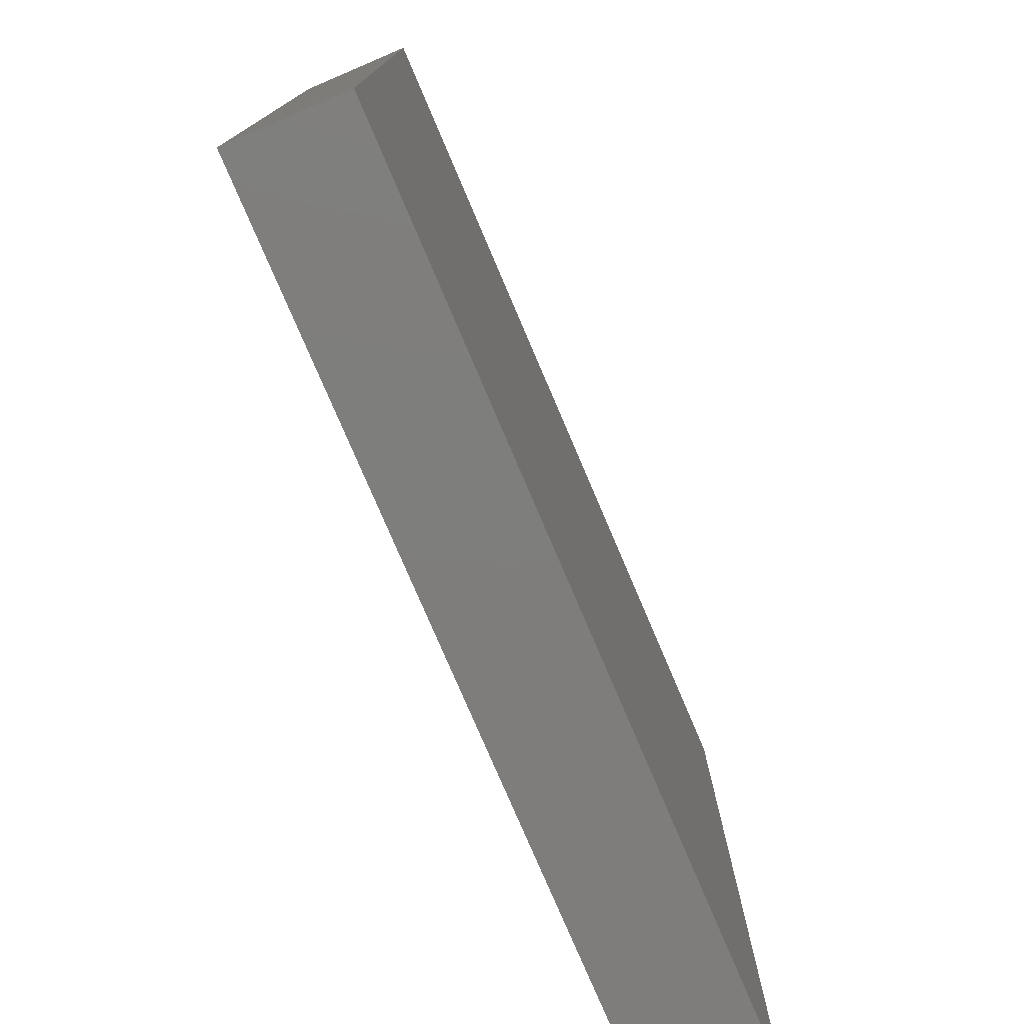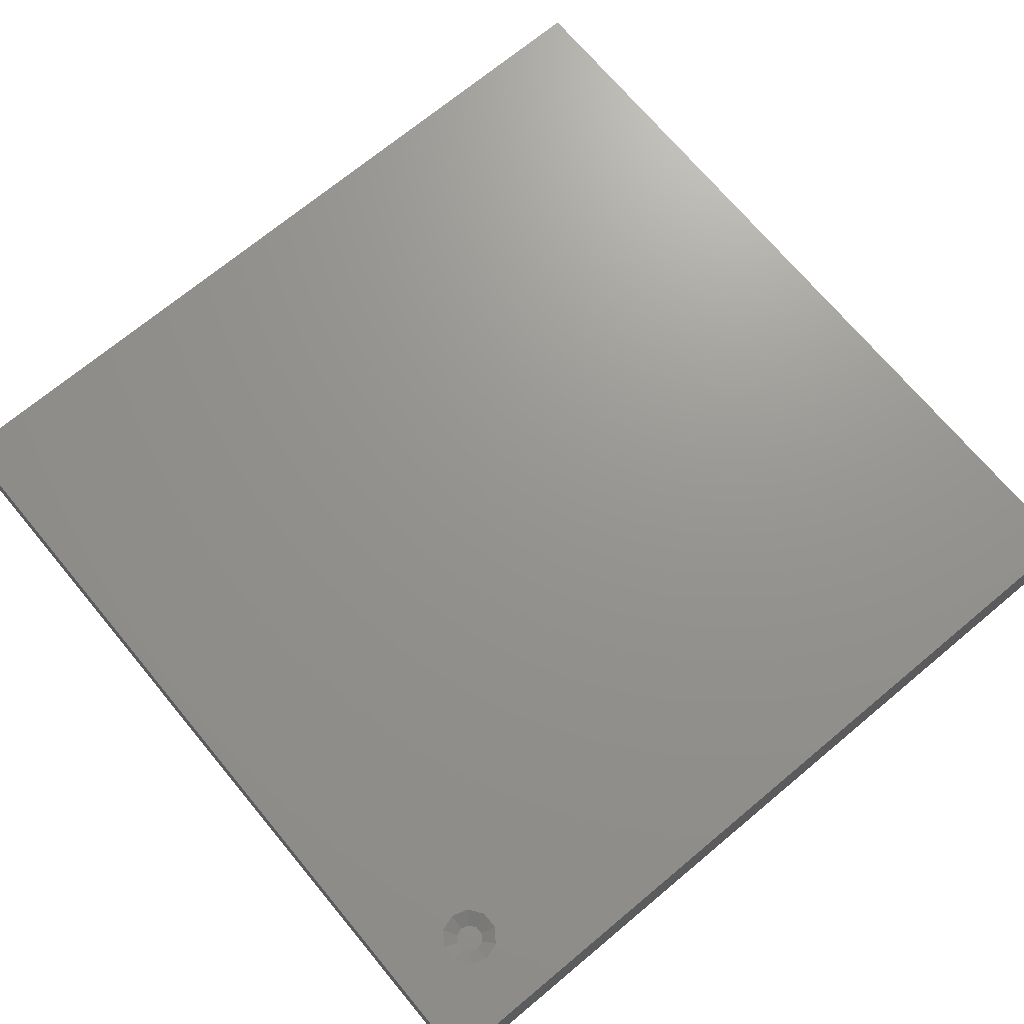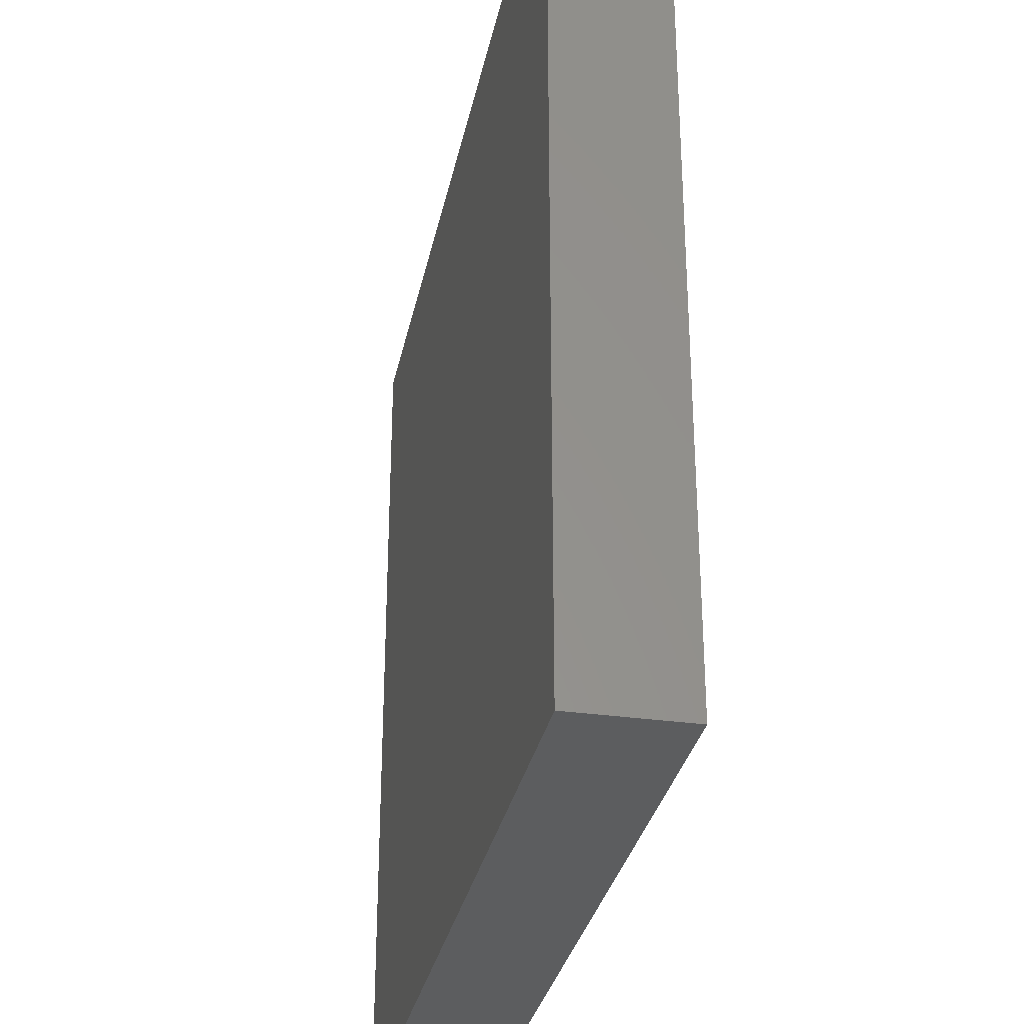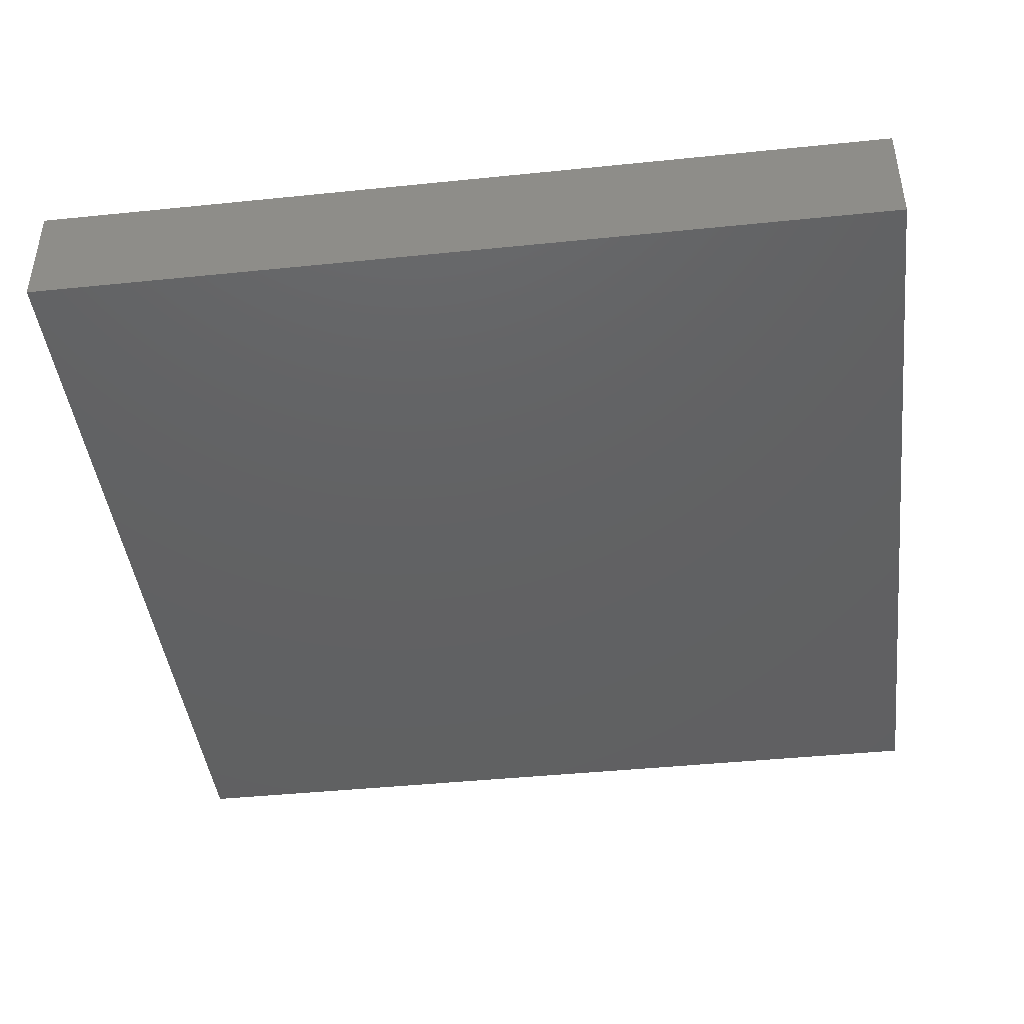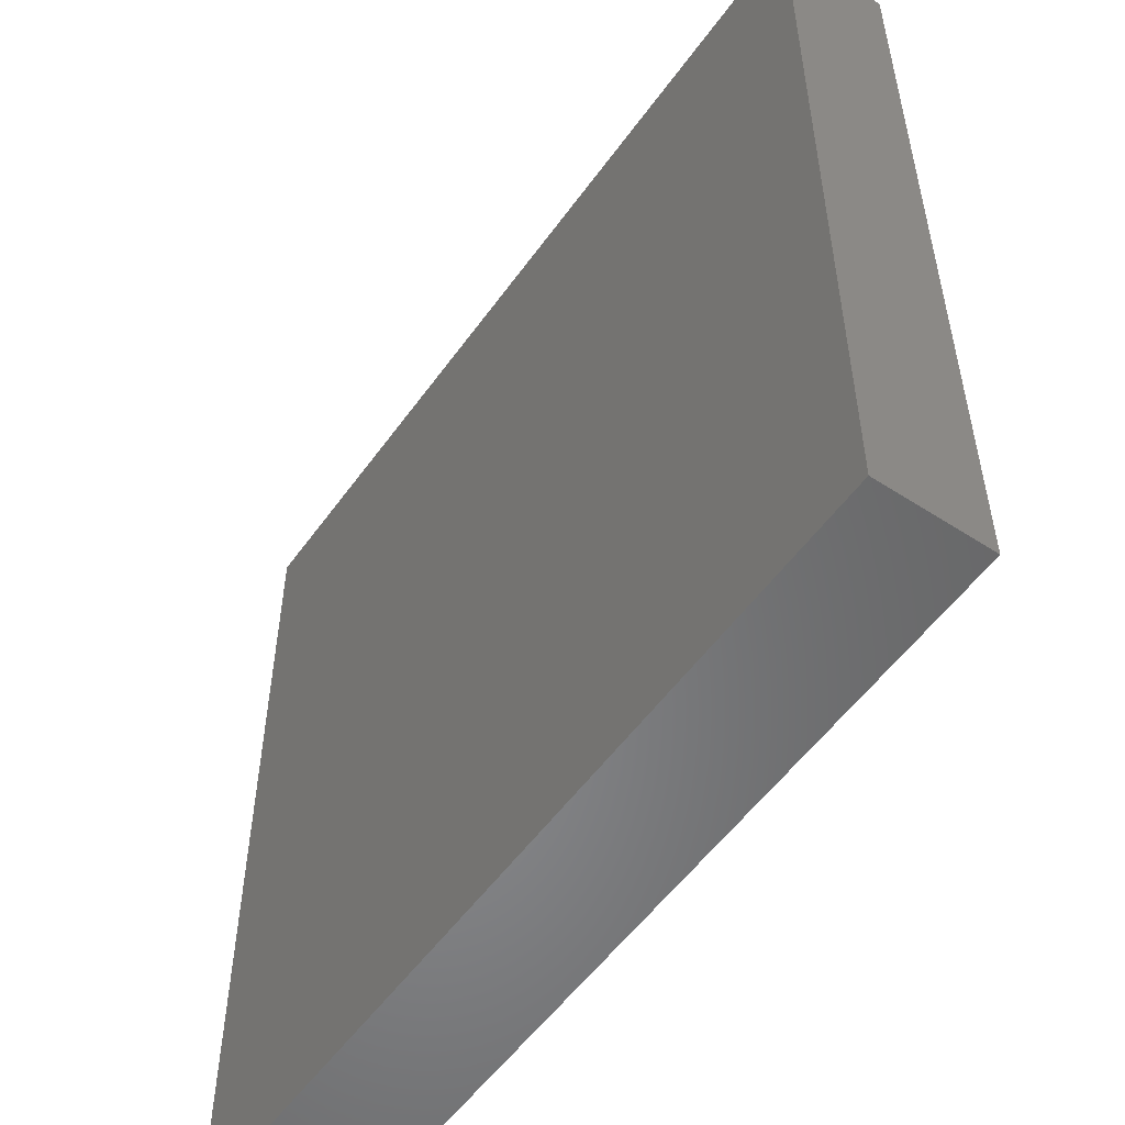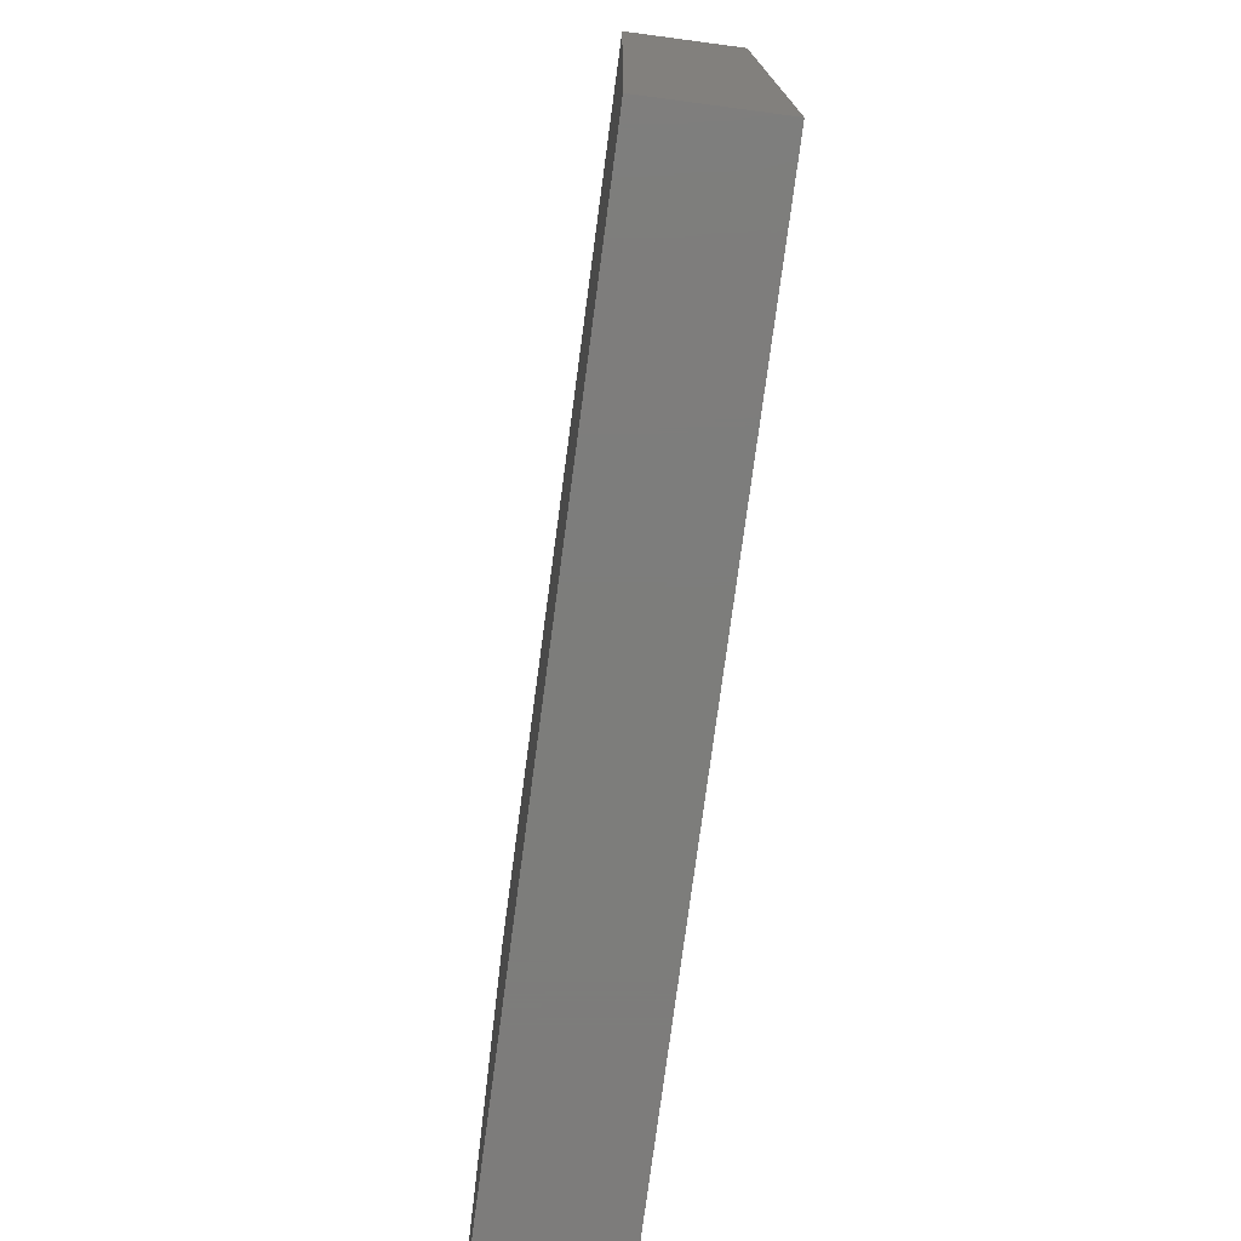
<metadata>
{"format":"stl","ext":"stl","renderer":"f3d","projection":"perspective","resolution":1024,"background":"white","views":[{"elev":-77.5,"azim":113.1,"up":"+Y"},{"elev":70.9,"azim":-129.8,"up":"+Z"},{"elev":-31.5,"azim":-101.4,"up":"+Y"},{"elev":-43.3,"azim":96.9,"up":"+Z"},{"elev":-53.8,"azim":-124.8,"up":"+Y"},{"elev":-76.5,"azim":-97.6,"up":"+Y"}]}
</metadata>
<code>
# stl→obj: 36 verts, 68 faces
v -5 -5 0
v -5 -5 1.3
v -5 5 0
v -5 5 1.3
v 5 -5 0
v 5 -5 1.3
v 5 5 0
v 5 5 1.3
v -4.101 3.689 1.3
v -3.735 4.192 1.3
v -3.682 4.028 1.3
v -4.318 3.972 1.3
v -4.327 4 1.3
v -4.274 4.164 1.3
v -4.265 4.192 1.3
v -4.101 4.311 1.3
v -4.125 4.294 1.3
v -3.673 4 1.3
v -3.726 3.836 1.3
v -3.735 3.808 1.3
v -3.875 3.706 1.3
v -3.899 4.311 1.3
v -3.759 4.21 1.3
v -3.899 3.689 1.3
v -4.241 3.79 1.3
v -4.265 3.808 1.3
v -4.125 3.909 1.174
v -4.155 4 1.174
v -4.048 3.853 1.174
v -3.952 3.853 1.174
v -3.875 3.909 1.174
v -3.845 4 1.174
v -3.875 4.091 1.174
v -3.952 4.147 1.174
v -4.048 4.147 1.174
v -4.125 4.091 1.174
f 1 2 3
f 3 2 4
f 2 1 5
f 6 2 5
f 1 3 5
f 5 3 7
f 3 4 7
f 7 4 8
f 9 2 6
f 10 11 6
f 4 2 12
f 4 12 13
f 4 13 14
f 4 14 15
f 16 4 17
f 8 4 16
f 18 19 6
f 20 21 6
f 8 22 23
f 8 10 6
f 8 23 10
f 11 18 6
f 19 20 6
f 16 22 8
f 21 24 6
f 25 2 9
f 26 2 25
f 12 2 26
f 24 9 6
f 15 17 4
f 6 5 7
f 8 6 7
f 26 27 12
f 12 27 28
f 13 12 28
f 25 29 27
f 26 25 27
f 9 29 25
f 24 30 29
f 9 24 29
f 24 21 31
f 30 24 31
f 20 31 21
f 20 19 32
f 31 20 32
f 19 18 32
f 32 18 11
f 33 32 11
f 11 10 33
f 33 10 23
f 34 33 23
f 23 22 34
f 35 34 22
f 16 35 22
f 35 16 17
f 36 35 17
f 36 17 15
f 28 36 15
f 14 28 15
f 28 14 13
f 27 29 30
f 32 27 31
f 31 27 30
f 33 27 32
f 34 27 33
f 35 27 34
f 36 27 35
f 28 27 36

</code>
